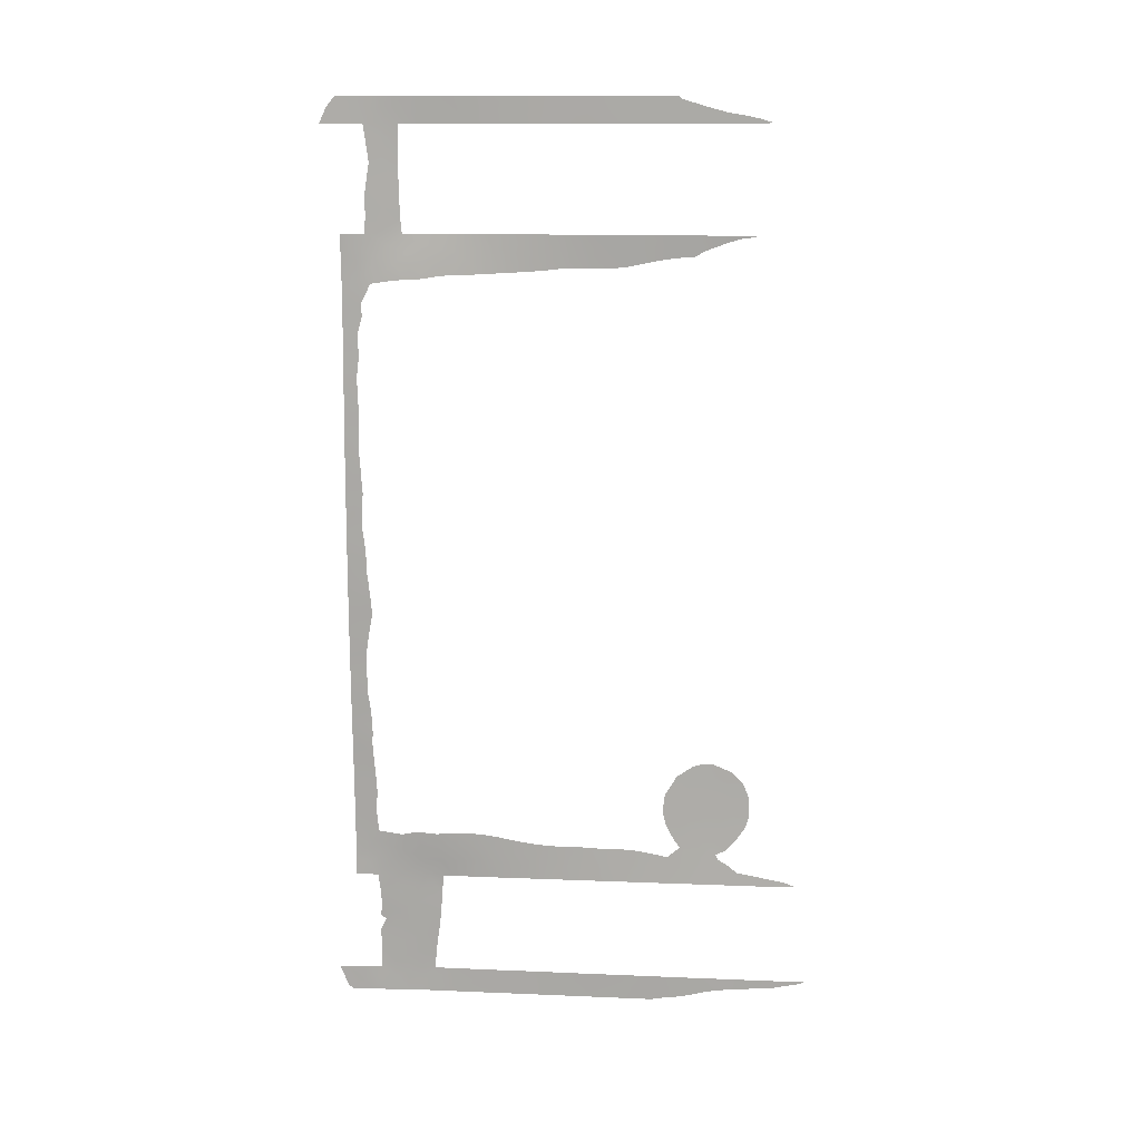
<metadata>
{"format":"obj","ext":"obj","renderer":"f3d","projection":"perspective","resolution":1024,"background":"white","views":[{"elev":13.6,"azim":131.1,"up":"+Y"}]}
</metadata>
<code>
v -61.21 -30.05 61.44
v -53.84 -50 71.24
v -40.16 -50 89.98
v -40.19 -47.58 89.87
v -45.97 38 83.17
v -55.04 -50 69.57
v -63.07 -38 58.42
v -42.2 -48.49 87.36
v -61.32 51.36 61.86
v -44.27 50 85.4
v -65.19 50 56.5
v -56.64 51.48 68.38
v -58.21 50 66.18
v -46.04 53 83.04
v -57.41 53 67.34
v -51.9 50 74.96
v -52.59 53 74.01
v -37.63 50 92.47
v -40.93 53 89.11
v -40.04 38 89.99
v -40.14 50 89.92
v -55.03 53 70.65
v -43 -39.38 86.14
v -38.29 -35.79 92
v -38.24 -37.97 92
v -40.5 -43.75 89.41
v -44.74 -38 83.8
v -53.96 38 72.15
v -49.16 36.66 78.77
v -41.59 50.17 88.46
v -60.99 38 62.36
v -42.81 50 87.13
v -41.18 -46.99 88.63
v -38.06 5.234 92
v -44.23 35.1 85.02
v -44.23 -47.68 84.66
v -60.19 -36.19 62.5
v -66.34 50 54.91
v -59.26 50 64.72
v -60.31 51.57 63.28
v -58.69 53 65.55
v -56.09 53 69.16
v -53.93 53 72.18
v -51.23 53 75.91
v -50.02 53 77.6
v -50.72 50 76.62
v -54.21 50 71.76
v -48.63 53 79.54
v -46.28 50 82.79
v -40.36 47.73 89.7
v -38.38 37.97 91.78
v -38.19 37.97 92
v -40.33 44.08 89.71
v -40.53 45.84 89.52
v -65.82 38 55.6
v -48.74 -38 78.17
v -50.43 -38 75.85
v -39.97 -35.54 89.76
v -39.83 -38 89.96
v -38.09 -12.42 92
v -38.31 31.38 92
v -38.05 -0.816 92
v -41.25 -42.6 88.43
v -41.45 -39.92 88.09
v -39.39 34.74 90.67
v -38.71 -15.25 91.08
v -38.11 13.48 92
v -38.6 13.27 91.28
v -40.12 -43.33 89.85
v -40.09 -45.19 89.96
v -61.42 -28.52 61.21
v -43.81 -53 85.24
v -42.15 -53 87.43
v -50.82 -50 75.48
v -50.72 -53 75.63
v -45.11 -53 83.43
v -44.14 -50 84.83
v -47.03 -50 80.73
v -49.72 -53 77.02
v -52.14 -53 73.66
v -58.39 -50 64.92
v -53.51 -53 71.74
v -54.6 -53 70.23
v -56.98 -50 66.87
v -64.53 -50 56.38
v -67.4 -38 52.45
v -61.41 -50 60.68
v -68.06 -50 51.49
v -66.76 -50 53.27
v -65.43 -50 55.12
v -62.42 -50 59.28
v -70.15 -50 48.62
v -47.1 -35.79 80.34
v -38.2 20.94 92
v -55.56 -38 68.78
v -66.14 -38 54.19
v -38.26 24.56 92
v -52.62 38 74.03
v -54.99 38 70.71
v -47.68 -37.1 79.61
v -46.55 -38 81.23
v -38.08 8.851 92
v -38.13 -17.15 92
v -62.08 -38 59.78
v -44.46 -44.51 84.26
v -56.92 -38 66.91
v -41.22 48.67 88.85
v -63.48 38 58.9
v -42.93 38 86.93
v -44.58 -42.19 84.07
v -38.77 -3.617 90.86
v -42.81 39.73 87.06
v -42.78 42.21 87.13
v -64.39 38 57.62
v -50.11 -34.76 76.25
v -51.87 -38 73.86
v -38.05 -5.248 92
v -38.17 18.59 92
v -38.05 -2.697 92
v -43.57 51.5 86.2
v -44.7 51.42 84.8
v -42.27 -37.23 86.97
v -39.93 -51.49 90.21
v -43.28 -51.57 85.97
v -62.6 -32.28 59.44
v -65.16 -28.56 56.15
v -38.84 -25.36 91.09
v -44.64 -36.17 83.72
v -44.06 36.88 85.45
v -40.26 33.85 89.62
v -61.74 36.68 61.38
v -47.9 36.37 80.46
v -49.36 -36.34 77.3
v -39 -27.04 90.89
v -51.66 51.48 75.3
v -39.87 -33.75 89.83
v -61.9 52.32 61.07
v -61.22 52.66 62.02
v -58.35 -34.08 65.13
v -65.19 50.94 56.5
v -67.1 50.15 53.86
v -61.09 53 62.21
v -64.24 37.16 57.87
v -65.12 37.65 56.61
v -65.77 37.78 55.68
v -38.05 53 92.05
v -60.47 -30.82 62.4
v -36.87 -50 93.84
v -63.3 -51.7 58.09
v -64.43 -51.41 56.53
v -59.56 -52.85 63.31
v -59.51 -53 63.39
v -68.85 -50.56 50.42
v -61.8 -52.34 60.16
v -65.36 -51.29 55.24
v -67.84 -50.92 51.8
v -39.12 20.21 90.69
v -64.53 -33.73 56.73
v -40.3 32.47 89.49
v -44.1 -32.65 84.14
v -63.87 -34.32 57.59
v -48.57 -32.87 78.28
v -39.01 13.97 90.69
v -45.32 33.35 83.5
v -66.16 -36.68 54.27
v -39.21 8.578 90.35
v -66.33 38 54.9
v -41.6 -32.81 87.46
v -51.23 33.87 75.88
v -42.62 -32.42 86.09
v -39.21 2.982 90.26
v -61.39 -33.52 61.02
v -65.26 -32.52 55.8
v -39.13 18.32 90.62
v -60.5 -34.74 62.16
v -65.92 -25.5 55.23
v -65.13 -24.06 56.35
v -55.51 34.31 70.08
v -57.28 -33.94 66.58
v -65.31 -36.45 55.44
v -63.83 -23.15 58.16
v -63.05 -23.16 59.21
v -67.41 -37.09 52.5
v -69.29 -37.92 49.9
v -68.47 -37.41 51.04
v -62.26 35.64 60.71
v -61.01 35.5 62.46
v -66.01 -30.77 54.87
v -39.34 -8.263 90.07
v -39.11 16.2 90.61
v -45.9 -32.5 81.78
v -64.55 -35.39 56.59
v -64.05 -34.9 57.31
v -37.35 51.71 92.76
v -36.8 50 93.32
v -37.49 -52.44 93.15
v -66.64 -51.06 53.46
v -39.09 21.92 90.77
v -49.81 -33.27 76.64
v -56.97 34.32 68.08
v -39.91 -32.37 89.71
v -61.29 -24.77 61.53
v -57.83 34.46 66.88
v -39.19 -11.59 90.33
v -39.76 -29.95 89.86
v -39.1 11.75 90.53
v -44.92 -32.52 83.06
v -43.98 33.02 85.15
v -39.14 10.38 90.46
v -39.58 30.17 90.34
v -39.19 -10.18 90.31
v -39.81 -27.35 89.73
v -39.68 -24.84 89.84
v -59.54 -34.41 63.49
v -39.39 -2.149 89.93
v -39.18 -13.64 90.35
v -39.25 26.69 90.68
v -46.41 33.49 82.14
v -39.6 -5.675 89.67
v -37.89 -53 92.68
v -39.65 28.91 90.24
v -53.94 34.32 72.21
v -42.75 32.94 86.61
v -49.86 33.73 77.68
v -39.57 -22.99 89.95
v -39.45 -20.83 90.05
v -39.54 -20.29 89.9
v -39.28 -0.3287 90.12
v -66.29 -27.13 54.66
v -40.57 -32.55 88.83
v -41.12 -49.13 88.73
v -54.15 -51.49 70.83
v -62.98 50 59.54
v -40.49 51.62 89.56
v -40.15 39.88 89.87
v -52.87 51.46 73.62
v -45.45 -38 82.79
v -49.8 38 77.96
v -43.32 -47.49 85.87
v -38.2 -22.49 92
v -38.93 -23.64 90.91
v -46.5 -34.06 81.05
v -60.1 38 63.61
v -42.78 48.29 87.18
v -42.16 48.44 87.85
v -65.71 50.38 55.77
v -66.15 50.61 55.18
v -38.11 -15.06 92
v -42.76 46.11 87.22
v -41.52 46.99 88.53
v -61.62 50 61.43
v -64.3 50 57.72
v -62.23 51.07 60.6
v -63.03 51.75 59.49
v -44.9 38 84.54
v -55.01 50 70.66
v -59.64 53 64.22
v -57.9 51.49 66.63
v -56.18 50 69.01
v -54.09 51.35 71.94
v -49.58 50 78.21
v -49.18 51.48 78.77
v -47.96 51.45 80.47
v -48.14 50 80.24
v -47.55 53 81.02
v -46.85 51.46 82
v -44.83 53 84.6
v -47.29 50 81.42
v -42.1 51.64 87.88
v -56.06 -33.96 68.25
v -41.59 45.12 88.44
v -65.1 38 56.61
v -65.45 37.85 56.13
v -38.93 51.59 91.15
v -40.97 -36.27 88.52
v -38.05 1.24 92
v -38.67 0.1387 91.04
v -47.6 34.61 80.7
v -37.63 -50 92.94
v -40.12 -41.36 89.74
v -45.02 -50 83.57
v -40.82 -53 89.11
v -38.95 -50 91.34
v -38.6 -51.67 91.8
v -42.17 -50.5 87.43
v -46.01 -50 82.17
v -45.67 -51.44 82.66
v -46.11 -53 82.03
v -48.39 -50 78.83
v -47.53 -53 80.04
v -49.66 -50.89 77.09
v -49.35 -51.95 77.52
v -57.37 -53 66.38
v -52.8 -51.35 72.71
v -50.36 -51.75 76.13
v -51.47 -51.54 74.58
v -51.88 -50 74
v -49.79 -50 76.91
v -48.77 -53 78.33
v -52.81 -50 72.68
v -56.52 -51.49 67.53
v -55.95 -53 68.34
v -55.33 -51.48 69.18
v -57.8 -51.53 65.75
v -60 -51.47 62.67
v -59.47 -50 63.41
v -59.03 -51.73 64.05
v -58.64 -53 64.61
v -66.07 -50.58 54.25
v -60.65 -52.68 61.78
v -68.9 -50 50.34
v -68.42 -50.37 51.01
v -69.66 -50 49.31
v -69.76 -50.12 49.16
v -69.48 -50.35 49.55
v -46.53 36.03 82.19
v -38.26 36 92
v -39.5 36.56 90.54
v -38.61 11.6 91.24
v -38.31 33.87 92
v -38.73 25.22 91.36
v -39.31 24.38 90.55
v -51.88 35.88 75.02
v -63.82 -32.21 57.8
v -64.78 -31.62 56.5
v -39.38 32.73 90.65
v -62.29 38 60.56
v -38.06 -8.494 92
v -44.67 -39.83 83.91
v -41.93 -34.92 87.21
v -38.88 29.47 91.25
v -38.05 3.637 92
v -38.61 15.96 91.32
v -45.25 -34.18 82.71
v -38.29 26.5 92
v -38.3 28.93 92
v -42.58 -41.77 86.71
v -64.18 -38 56.89
v -38.17 -20.37 92
v -38.94 -19.98 90.8
v -65.17 -38 55.53
v -66.04 -37.27 54.38
v -53.56 -33.85 71.63
v -40.03 -40.01 89.79
v -62.15 -30.2 60.15
v -38.28 -29.11 92
v -49 35.13 78.9
v -58.12 -37.08 65.3
v -58.05 -38 65.35
v -48.4 38 79.9
v -38.15 -18.62 92
v -38.63 9.717 91.21
v -40.81 -34.26 88.6
v -43.82 38 85.88
v -43.1 35.87 86.46
v -40.13 42.17 89.9
v -55.93 36.52 69.44
v -41.68 38.78 88.25
v -41.49 43.11 88.51
v -42.77 44.29 87.19
v -39.29 1.376 90.15
v -59.33 -38 63.58
v -60.85 -38 61.48
v -38.65 19.08 91.32
v -38.07 6.879 92
v -38.09 10.92 92
v -55.21 -36.09 69.32
v -54.22 -38 70.62
v -57.66 -35.79 66
v -55.93 -34.77 68.39
v -38.29 -33.55 92
v -39.06 -34.68 90.96
v -39.1 -36.38 90.92
v -47.11 38 81.65
v -53.4 -34.87 71.82
v -54.63 -33.84 70.17
v -51.35 -36.59 74.6
v -54.6 36.19 71.29
v -52.48 34.03 74.2
v -39.05 -30.79 90.88
v -38.3 -31.15 92
v -48.35 33.59 79.66
v -68.45 -38 51.03
v -68.74 -37.78 50.66
v -38.6 6.303 91.21
v -38.71 2.884 90.99
v -39.15 -28.9 90.71
v -41.38 32.73 88.23
v -43.25 -49.48 86.01
v -61.52 -31.63 60.95
v -61 -32.53 61.61
v -66.26 -29.47 54.59
v -38.14 15.41 92
v -38.15 16.91 92
v -38.64 17.48 91.31
v -58.82 -35.88 64.4
v -38.23 23.01 92
v -38.05 -6.9 92
v -58.96 38 65.2
v -39.14 6.965 90.42
v -60.44 -27.06 62.59
v -57.42 38 67.31
v -52.12 -33.78 73.56
v -52.76 -38 72.63
v -53.11 -36.79 72.18
v -52.28 -35.67 73.34
v -42.27 -46.38 87.22
v -44.33 -46.18 84.49
v -56.63 35.42 68.5
v -42.9 -33.79 85.81
v -64.26 -30.18 57.3
v -43.98 -39.14 84.83
v -43.72 -37.65 85.11
v -62.97 -36.54 58.67
v -63.82 -35.75 57.56
v -45.29 36.45 83.85
v -57.31 50 67.43
v -53.11 50 73.28
v -45.21 50 84.18
v -39.38 53 90.69
v -49.7 -38 76.85
v -41.27 -44.82 88.49
v -43.15 -53 86.11
v -39.51 -53 90.73
v -63.5 -50.78 57.81
v -63.78 -50 57.42
v -67.41 -50 52.38
v -67.5 -50.5 52.26
v -40.74 35.42 89.14
v -51.33 38 75.84
v -50.35 35.91 77.12
v -39.06 -32.75 90.91
v -58.8 34.81 65.54
v -47.74 -34.23 79.41
v -47.86 -38 79.4
v -38.76 -16.9 91.04
v -38.23 -24.73 92
v -59.63 35.1 64.39
v -47.17 -32.52 80.13
v -65.06 -26.68 56.36
v -45.29 34.51 83.63
v -63.92 -28.05 57.86
v -55.95 38 69.36
v -39.46 -19.4 90.01
v -63.5 -24.7 58.55
v -43.29 34.24 86.07
v -41.91 36.72 87.95
v -38.65 -9.096 91.08
v -38.07 -10.66 92
v -41.28 33.69 88.39
v -38.25 -26.87 92
v -65.17 -30.06 56.07
v -62.42 -23.5 60.05
v -41.51 40.94 88.46
v -63.75 37.38 58.55
v -62.95 36.31 59.73
v -63.05 -26.53 59.1
v -60.27 -29.06 62.75
v -50.82 -33.54 75.29
v -51.24 -34.99 74.74
v -50.41 -36.34 75.86
v -39.24 -15.44 90.29
v -38.67 -13.49 91.12
v -63.63 50.75 58.65
v -64.16 51.24 57.93
v -55.92 -50 68.34
v -64.09 -26.03 57.71
v -39.53 -4.402 89.73
v -47.35 33.5 80.93
v -42.34 -44.2 87.1
v -60.33 50 63.23
v -64.67 -24.97 56.95
v -43.37 -45.45 85.76
v -59.06 51.47 65.02
v -50.44 51.46 77.02
v -38.52 50 91.56
v -39.1 4.658 90.49
v -53.29 36.11 73.1
v -39.44 -17.55 90.04
v -38.91 -21.74 90.88
v -42.42 53 87.48
v -43.76 53 85.92
v -60.46 -50 62.01
v -64.74 -36.89 56.21
v -42.17 34.79 87.44
v -60.91 -51.29 61.39
v -38.61 7.9 91.21
v -62.45 -24.95 59.95
v -64.7 -50.56 56.15
v -63.25 -30.24 58.66
v -59.27 36.48 64.82
v -62.63 -28.5 59.59
v -60.55 36.61 63.05
v -45.95 -35.98 81.93
v -38.7 -1.528 91
v -41.17 -38.36 88.38
v -56.47 -36.08 67.6
v -41.15 -51.2 88.71
v -45.7 51.48 83.53
v -48.15 -51.44 79.18
v -43.47 -43.3 85.56
v -44.09 -34.18 84.25
v -43.16 -35.8 85.68
v -38.8 -5.505 90.84
v -46.94 -51.41 80.86
v -38.77 -7.35 90.91
v -40.65 37.62 89.33
v -48.91 -34.71 77.86
v -54.08 -35.86 70.88
v -48.25 -36.06 78.79
v -61.89 -26.82 60.65
v -62.67 -34.46 59.2
v -58.13 36.39 66.39
v -44.43 -51.49 84.39
v -38.89 28.02 91.21
v -55.38 51.49 70.14
v -57.06 36.36 67.88
v -61.68 -35.92 60.48
v -41.28 -40.92 88.33
v -43.83 -40.99 85.06
f 27 237 128
f 493 243 491
f 11 38 246
f 38 141 247
f 255 129 416
f 259 12 516
f 264 262 263
f 263 265 266
f 263 266 268
f 499 49 266
f 51 52 317
f 55 272 273
f 145 273 144
f 55 273 145
f 76 288 287
f 294 296 80
f 500 299 292
f 89 90 309
f 311 153 315
f 90 489 155
f 153 311 312
f 92 313 314
f 320 326 65
f 328 449 448
f 63 337 519
f 335 321 217
f 1 390 345
f 55 145 167
f 496 23 122
f 348 369 106
f 350 132 29
f 327 131 456
f 112 113 454
f 271 359 360
f 99 28 378
f 367 509 368
f 353 58 275
f 367 376 509
f 96 86 183
f 185 383 384
f 384 184 185
f 34 332 477
f 65 130 429
f 126 452 392
f 393 68 163
f 394 333 395
f 398 506 504
f 402 443 517
f 460 406 403
f 377 116 406
f 62 119 495
f 395 174 364
f 364 157 94
f 12 417 258
f 499 121 419
f 18 194 195
f 285 124 389
f 84 301 304
f 88 427 428
f 323 430 431
f 322 321 97
f 316 441 218
f 128 494 334
f 35 446 208
f 86 185 183
f 429 450 485
f 134 451 346
f 448 211 189
f 111 117 504
f 424 284 220
f 422 33 407
f 470 407 473
f 470 63 422
f 447 358 507
f 378 222 178
f 480 226 340
f 340 227 444
f 340 226 227
f 371 372 432
f 277 228 361
f 277 495 228
f 58 353 136
f 440 229 176
f 486 483 305
f 410 170 168
f 457 467 445
f 3 231 4
f 9 137 138
f 233 252 464
f 43 260 22
f 13 39 474
f 15 12 258
f 17 44 135
f 235 20 507
f 418 260 236
f 373 24 25
f 238 350 29
f 240 437 241
f 244 32 245
f 38 247 246
f 11 246 140
f 247 140 246
f 248 103 66
f 250 249 245
f 233 253 251
f 140 252 11
f 252 140 465
f 471 9 40
f 40 138 142
f 9 253 137
f 254 137 253
f 9 251 253
f 255 354 129
f 256 259 516
f 142 257 40
f 257 41 474
f 15 258 41
f 12 259 417
f 12 15 42
f 474 41 258
f 236 43 17
f 418 236 16
f 22 516 42
f 48 262 45
f 261 46 475
f 48 263 262
f 264 261 262
f 475 44 45
f 263 48 265
f 266 265 14
f 121 482 120
f 264 263 268
f 268 266 49
f 266 14 499
f 120 10 121
f 107 30 21
f 50 107 21
f 376 370 270
f 370 376 367
f 32 10 120
f 267 499 14
f 53 359 271
f 50 54 250
f 271 250 54
f 272 143 144
f 143 272 114
f 273 272 144
f 20 51 318
f 194 274 146
f 390 147 391
f 59 275 58
f 276 62 277
f 351 436 103
f 196 279 148
f 69 63 280
f 372 24 373
f 59 373 25
f 291 295 74
f 26 63 69
f 282 73 498
f 3 498 231
f 283 123 3
f 73 124 285
f 281 287 286
f 288 290 505
f 290 299 500
f 287 288 505
f 291 292 295
f 292 79 295
f 75 295 79
f 304 293 308
f 297 296 294
f 74 295 296
f 295 75 296
f 80 296 75
f 297 74 296
f 74 298 291
f 298 289 291
f 292 289 500
f 292 299 79
f 297 294 300
f 300 294 2
f 301 293 304
f 84 466 301
f 489 426 150
f 293 301 302
f 83 303 232
f 303 83 302
f 232 82 83
f 307 81 304
f 306 307 305
f 306 81 307
f 305 307 151
f 307 308 152
f 151 307 152
f 307 304 308
f 310 305 151
f 89 309 197
f 309 155 197
f 309 90 155
f 90 85 489
f 155 489 150
f 154 91 87
f 310 154 486
f 486 305 310
f 311 88 312
f 156 312 88
f 312 156 153
f 313 315 314
f 315 313 311
f 315 92 314
f 316 278 132
f 317 320 65
f 317 65 318
f 67 366 319
f 67 319 68
f 320 61 326
f 321 322 217
f 389 36 239
f 20 318 507
f 158 324 161
f 158 325 324
f 31 493 131
f 330 353 275
f 329 27 412
f 168 330 410
f 330 168 353
f 332 276 386
f 333 163 190
f 95 106 497
f 334 494 242
f 335 97 321
f 336 335 515
f 107 50 250
f 7 338 414
f 339 240 480
f 341 96 342
f 342 165 180
f 343 403 375
f 344 280 519
f 345 390 125
f 346 381 380
f 93 242 494
f 23 337 520
f 496 64 23
f 32 269 30
f 362 348 349
f 349 348 106
f 245 249 244
f 250 245 107
f 350 374 132
f 479 436 351
f 351 339 340
f 352 319 366
f 354 109 129
f 110 329 520
f 109 355 129
f 186 456 131
f 356 235 454
f 271 249 250
f 249 271 360
f 360 359 113
f 361 171 386
f 362 363 37
f 363 104 518
f 94 118 364
f 114 455 143
f 455 114 108
f 175 37 518
f 440 176 472
f 177 472 176
f 200 409 178
f 365 34 385
f 366 102 352
f 95 367 368
f 493 31 243
f 370 497 179
f 371 24 372
f 136 372 58
f 58 373 59
f 125 390 172
f 374 5 316
f 376 343 375
f 110 520 501
f 222 478 379
f 381 371 432
f 463 60 248
f 248 66 463
f 445 181 182
f 342 96 183
f 382 347 278
f 347 382 224
f 507 318 429
f 318 65 429
f 383 184 384
f 86 383 185
f 386 477 332
f 477 385 34
f 65 326 130
f 451 134 127
f 8 389 239
f 147 390 1
f 391 172 390
f 325 173 188
f 392 229 126
f 393 67 68
f 333 393 163
f 118 394 395
f 394 393 333
f 395 333 190
f 198 94 157
f 397 94 198
f 119 117 111
f 117 398 504
f 398 328 506
f 219 506 189
f 28 98 478
f 235 507 358
f 487 102 365
f 400 487 385
f 400 166 487
f 458 71 401
f 403 459 460
f 459 115 460
f 116 404 405
f 404 368 405
f 406 116 405
f 375 405 509
f 111 215 495
f 348 396 369
f 4 231 33
f 231 8 33
f 239 408 473
f 408 105 473
f 70 4 33
f 118 395 364
f 395 190 174
f 364 174 157
f 5 255 416
f 492 345 490
f 23 520 412
f 130 326 159
f 413 128 503
f 338 484 415
f 193 415 192
f 258 417 13
f 260 418 47
f 121 267 482
f 274 21 234
f 49 499 419
f 419 121 10
f 356 359 53
f 146 274 420
f 420 234 19
f 133 56 421
f 133 421 461
f 442 490 411
f 422 26 70
f 76 514 72
f 122 330 275
f 275 496 122
f 282 498 123
f 72 124 423
f 423 124 73
f 282 123 424
f 77 124 514
f 389 124 77
f 81 84 304
f 2 294 232
f 91 425 426
f 426 489 85
f 427 89 197
f 197 428 427
f 428 197 156
f 88 428 156
f 93 434 242
f 199 508 115
f 508 162 434
f 162 508 199
f 278 347 132
f 325 411 324
f 490 125 324
f 430 323 98
f 161 512 415
f 161 415 193
f 512 414 415
f 325 158 173
f 431 430 238
f 100 56 510
f 461 57 377
f 116 377 57
f 132 347 29
f 201 432 136
f 433 438 491
f 434 162 439
f 97 397 322
f 66 103 436
f 210 326 61
f 218 441 164
f 278 316 218
f 127 437 451
f 380 201 205
f 201 380 432
f 387 346 380
f 493 491 438
f 439 191 242
f 440 467 442
f 413 27 128
f 319 206 68
f 68 206 163
f 160 502 207
f 191 334 242
f 334 191 207
f 207 502 334
f 129 355 35
f 441 208 164
f 442 126 440
f 452 126 411
f 319 352 209
f 378 357 99
f 113 359 454
f 23 412 413
f 444 351 340
f 444 479 351
f 177 181 472
f 181 445 472
f 380 381 432
f 369 139 179
f 139 369 396
f 270 370 179
f 58 372 373
f 441 35 208
f 447 507 429
f 447 429 485
f 355 447 485
f 355 109 447
f 323 169 379
f 357 378 178
f 204 60 463
f 60 204 449
f 429 130 450
f 387 134 346
f 134 212 213
f 450 130 159
f 450 388 223
f 388 450 159
f 392 452 188
f 189 506 448
f 182 453 488
f 453 202 488
f 396 214 139
f 322 397 198
f 98 323 478
f 358 454 235
f 108 456 455
f 455 456 143
f 1 71 458
f 458 147 1
f 460 115 461
f 459 199 115
f 460 377 406
f 461 377 460
f 111 495 119
f 463 66 216
f 462 216 66
f 463 216 204
f 2 232 6
f 252 465 464
f 465 254 464
f 303 466 6
f 302 301 303
f 132 374 316
f 472 445 467
f 115 508 133
f 115 133 461
f 369 497 106
f 8 239 407
f 53 271 54
f 375 403 406
f 375 406 405
f 205 212 387
f 342 183 165
f 468 215 111
f 214 37 175
f 325 188 452
f 325 452 411
f 218 469 278
f 469 382 278
f 501 337 470
f 337 63 470
f 269 234 30
f 234 21 30
f 220 284 196
f 107 245 30
f 245 32 30
f 40 39 471
f 9 471 251
f 138 40 9
f 95 497 367
f 19 234 269
f 433 513 203
f 187 493 438
f 440 126 229
f 369 179 497
f 477 386 171
f 301 466 303
f 467 440 472
f 8 407 33
f 501 470 473
f 470 422 407
f 239 473 407
f 221 331 515
f 344 496 59
f 348 362 396
f 204 211 449
f 211 448 449
f 46 135 475
f 475 135 44
f 21 274 476
f 477 400 385
f 474 258 13
f 120 269 32
f 208 446 223
f 378 478 222
f 241 437 127
f 66 436 462
f 479 462 436
f 169 431 224
f 323 431 169
f 223 446 485
f 225 226 480
f 339 480 340
f 269 481 19
f 123 283 284
f 425 91 149
f 93 494 101
f 431 29 347
f 241 213 225
f 213 241 127
f 481 120 482
f 120 481 269
f 432 372 136
f 16 135 46
f 87 486 154
f 353 168 230
f 108 327 456
f 236 135 16
f 495 277 62
f 486 87 483
f 305 483 306
f 410 160 170
f 488 457 445
f 457 442 467
f 154 149 91
f 136 230 201
f 442 411 126
f 29 431 238
f 194 476 274
f 194 18 476
f 232 303 6
f 180 341 342
f 414 104 7
f 501 105 110
f 457 492 442
f 386 276 361
f 396 37 214
f 422 70 33
f 125 490 345
f 345 492 71
f 439 242 434
f 446 35 355
f 357 443 99
f 236 17 135
f 362 37 396
f 223 485 450
f 241 480 240
f 495 215 228
f 128 237 494
f 5 416 316
f 355 485 446
f 488 445 182
f 345 71 1
f 233 464 254
f 77 514 281
f 461 421 57
f 492 490 442
f 281 514 287
f 331 221 210
f 225 480 241
f 319 209 206
f 359 356 454
f 352 487 166
f 100 435 56
f 134 213 127
f 134 387 212
f 39 40 474
f 253 233 254
f 149 150 425
f 82 294 80
f 416 129 35
f 484 341 180
f 487 365 385
f 441 416 35
f 425 150 426
f 318 51 317
f 280 63 519
f 420 274 234
f 389 77 36
f 284 279 196
f 45 262 475
f 279 284 283
f 31 131 327
f 277 361 276
f 192 415 484
f 316 416 441
f 399 491 243
f 285 389 8
f 286 287 505
f 358 109 112
f 131 493 187
f 131 187 186
f 338 341 484
f 40 257 474
f 352 102 487
f 352 166 209
f 494 237 101
f 109 358 447
f 484 180 192
f 239 36 408
f 326 210 159
f 413 412 27
f 409 203 517
f 399 513 491
f 496 275 59
f 328 448 506
f 172 512 125
f 23 413 122
f 503 122 413
f 454 358 112
f 353 230 136
f 499 267 121
f 505 500 78
f 291 289 292
f 511 401 71
f 473 105 501
f 502 503 128
f 123 498 3
f 232 294 82
f 387 380 205
f 511 202 401
f 488 511 457
f 160 410 502
f 262 261 475
f 410 330 503
f 111 504 468
f 422 63 26
f 284 424 123
f 498 73 285
f 286 505 78
f 504 506 219
f 410 503 502
f 503 330 122
f 334 502 128
f 488 202 511
f 504 219 468
f 285 8 231
f 415 414 338
f 411 490 324
f 100 101 435
f 508 434 510
f 100 93 101
f 498 285 231
f 375 509 376
f 409 357 178
f 478 323 379
f 510 56 133
f 367 497 370
f 100 510 93
f 514 76 287
f 457 511 492
f 511 71 492
f 133 508 510
f 510 434 93
f 12 42 516
f 47 256 260
f 260 256 516
f 478 378 28
f 203 409 200
f 431 347 224
f 443 357 517
f 517 513 402
f 512 518 414
f 518 172 175
f 260 43 236
f 37 363 518
f 513 399 402
f 405 368 509
f 514 124 72
f 518 512 172
f 331 61 336
f 331 210 61
f 433 491 513
f 331 336 515
f 515 335 217
f 64 337 23
f 221 515 217
f 260 516 22
f 513 517 203
f 518 104 414
f 290 500 505
f 520 329 412
f 520 337 501
f 64 519 337
f 500 289 78
f 357 409 517
f 64 496 344
f 64 344 519
f 161 324 125
f 512 161 125

</code>
